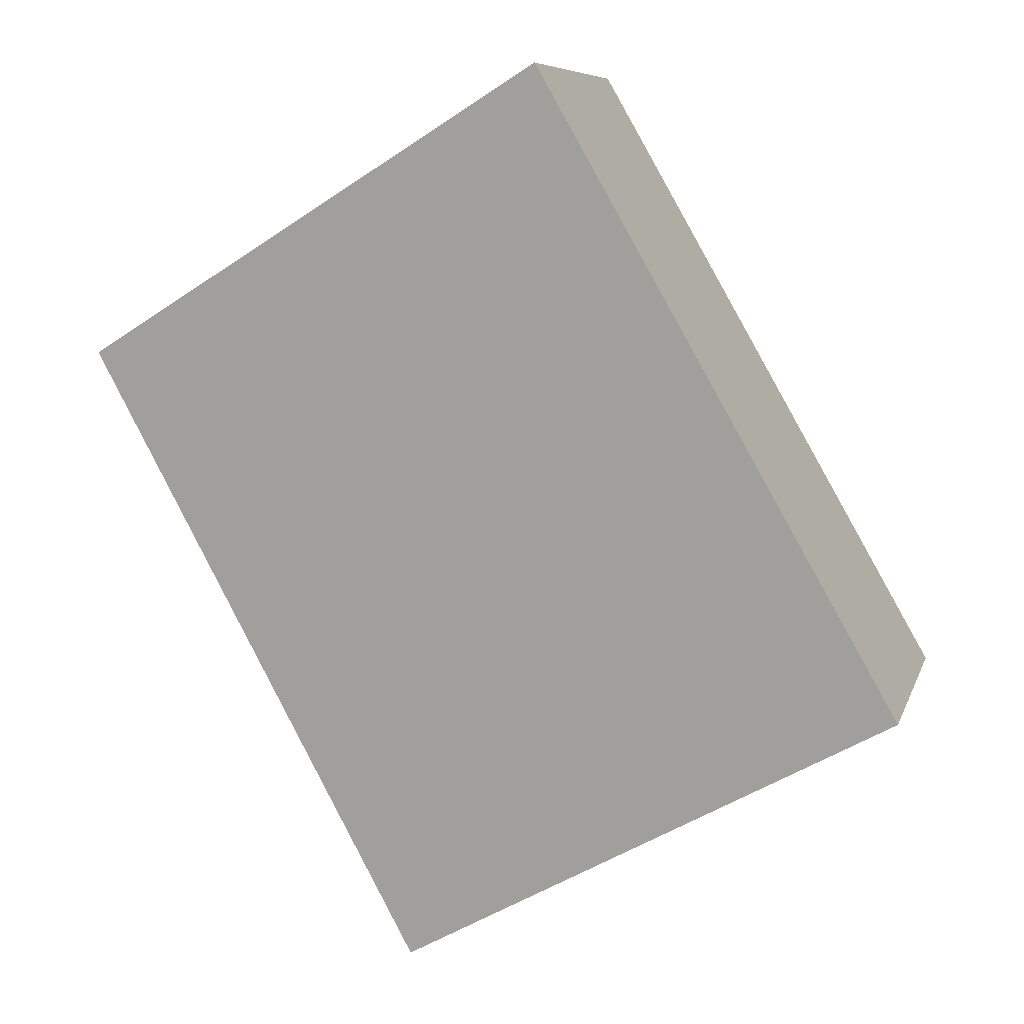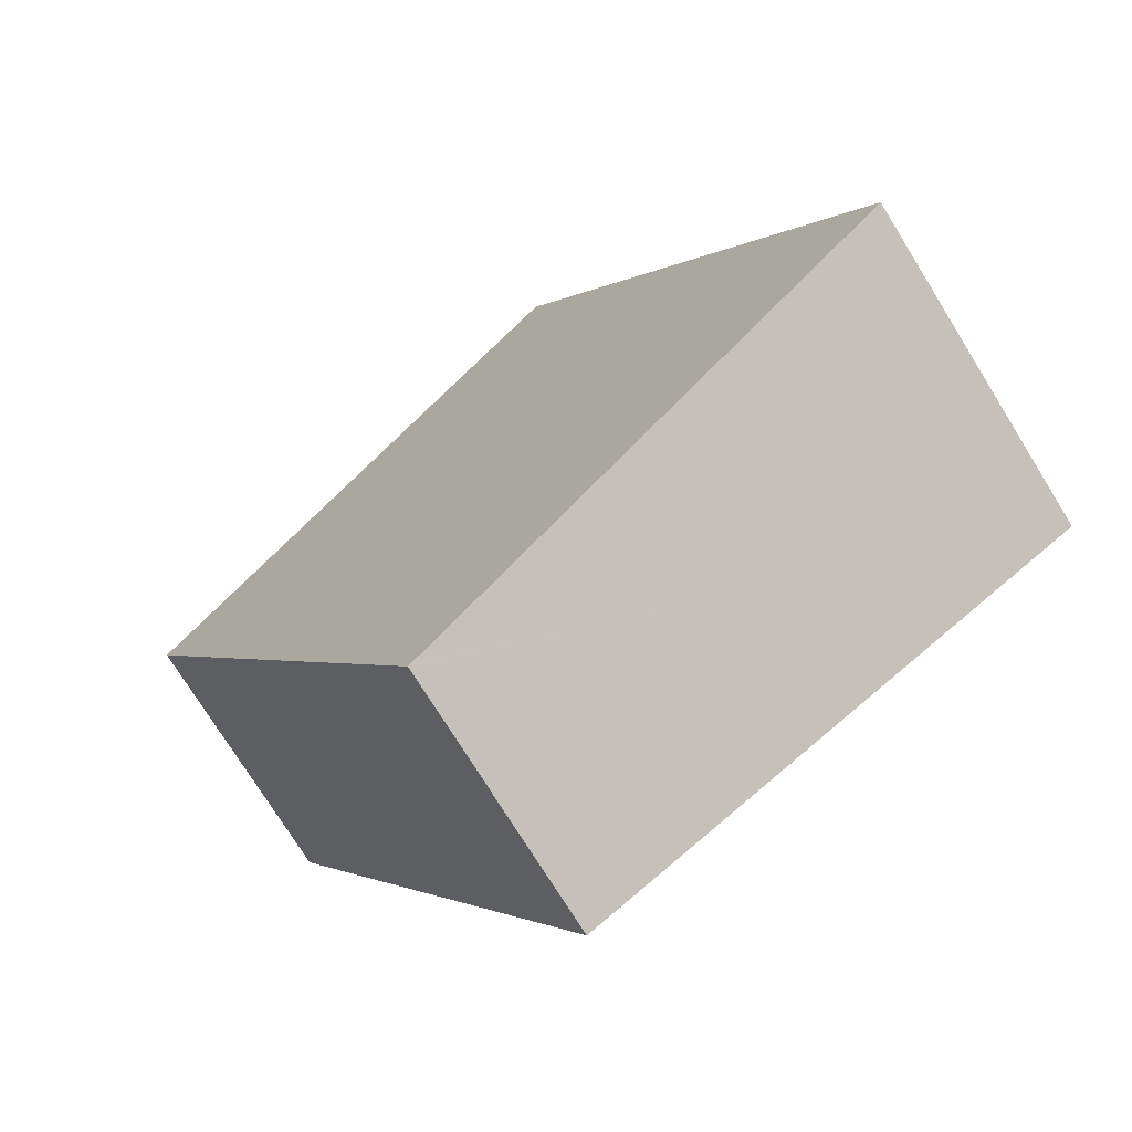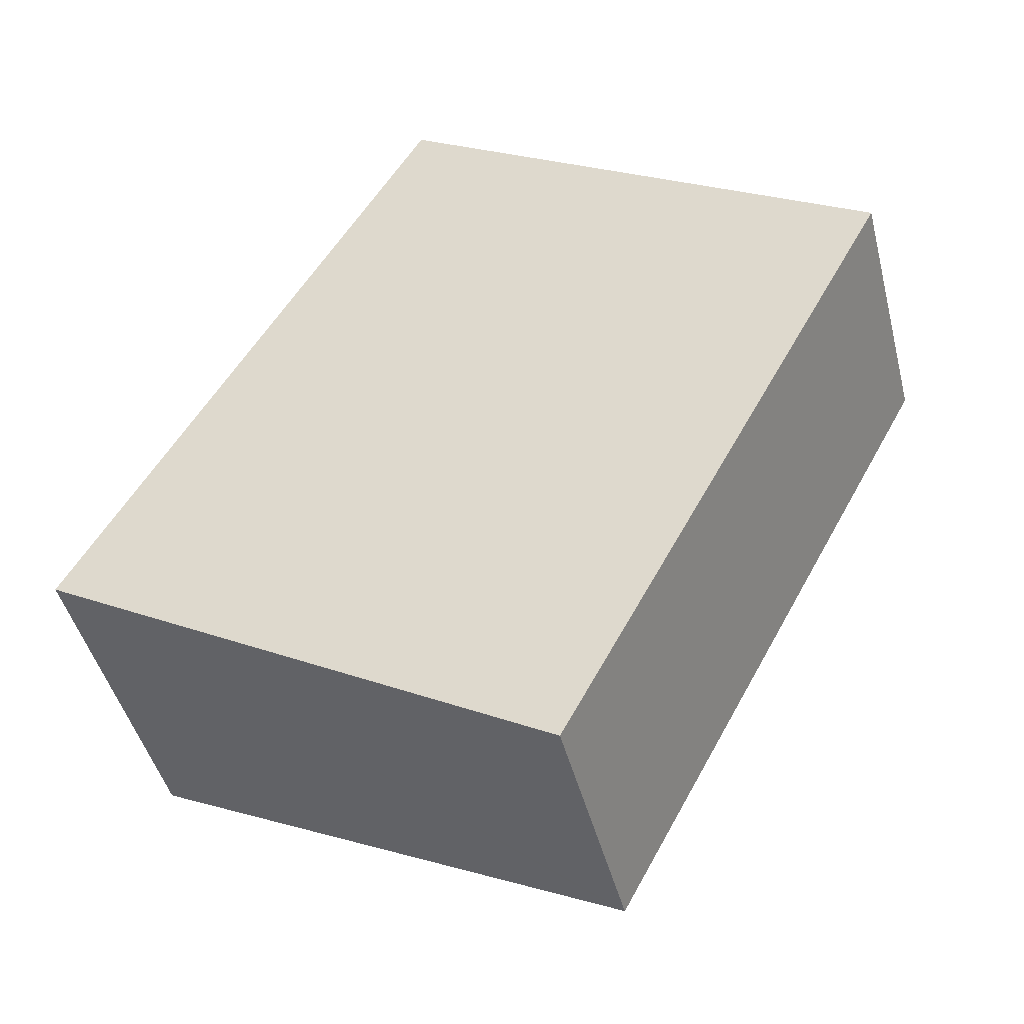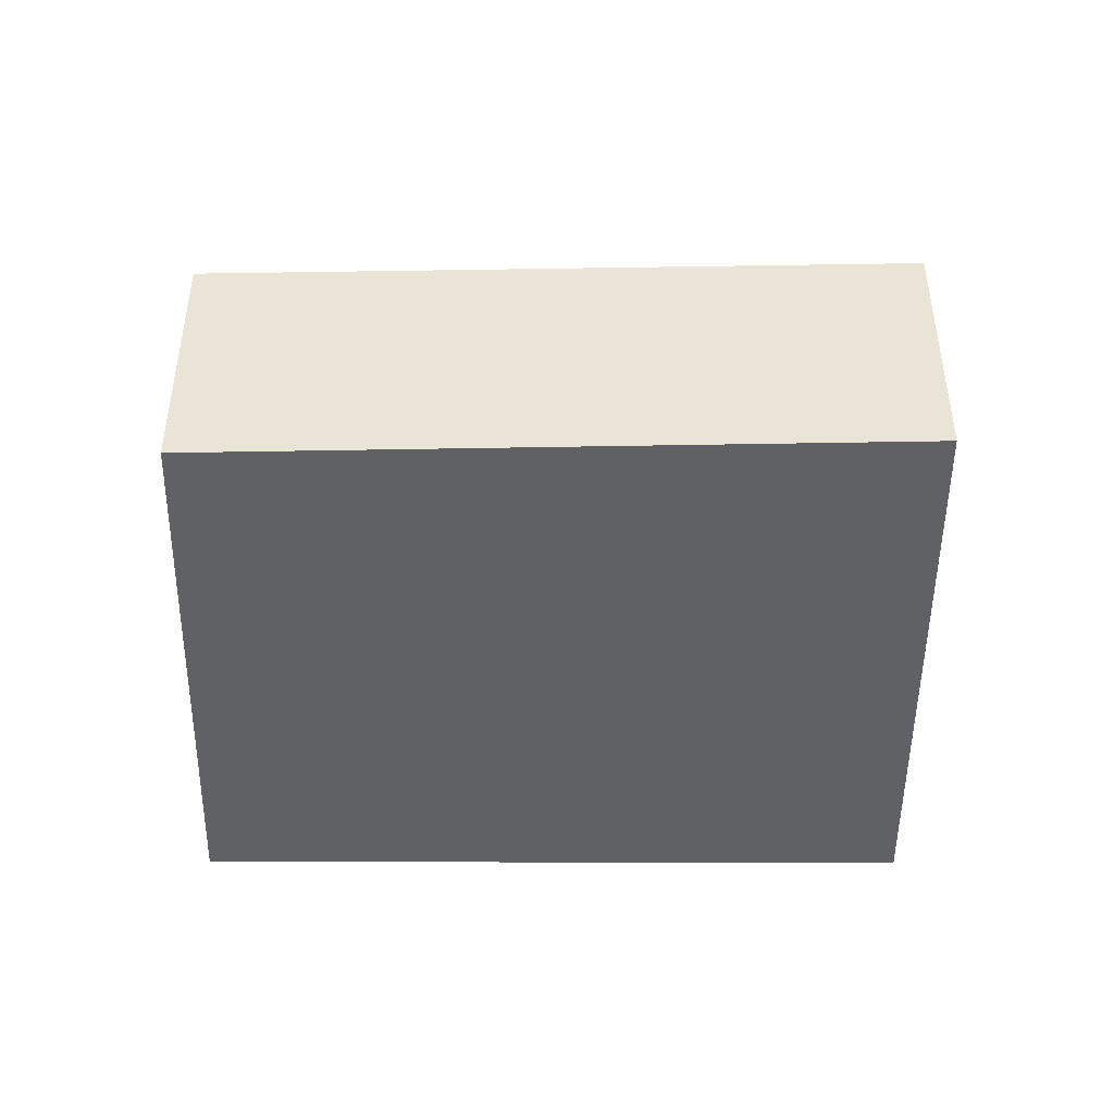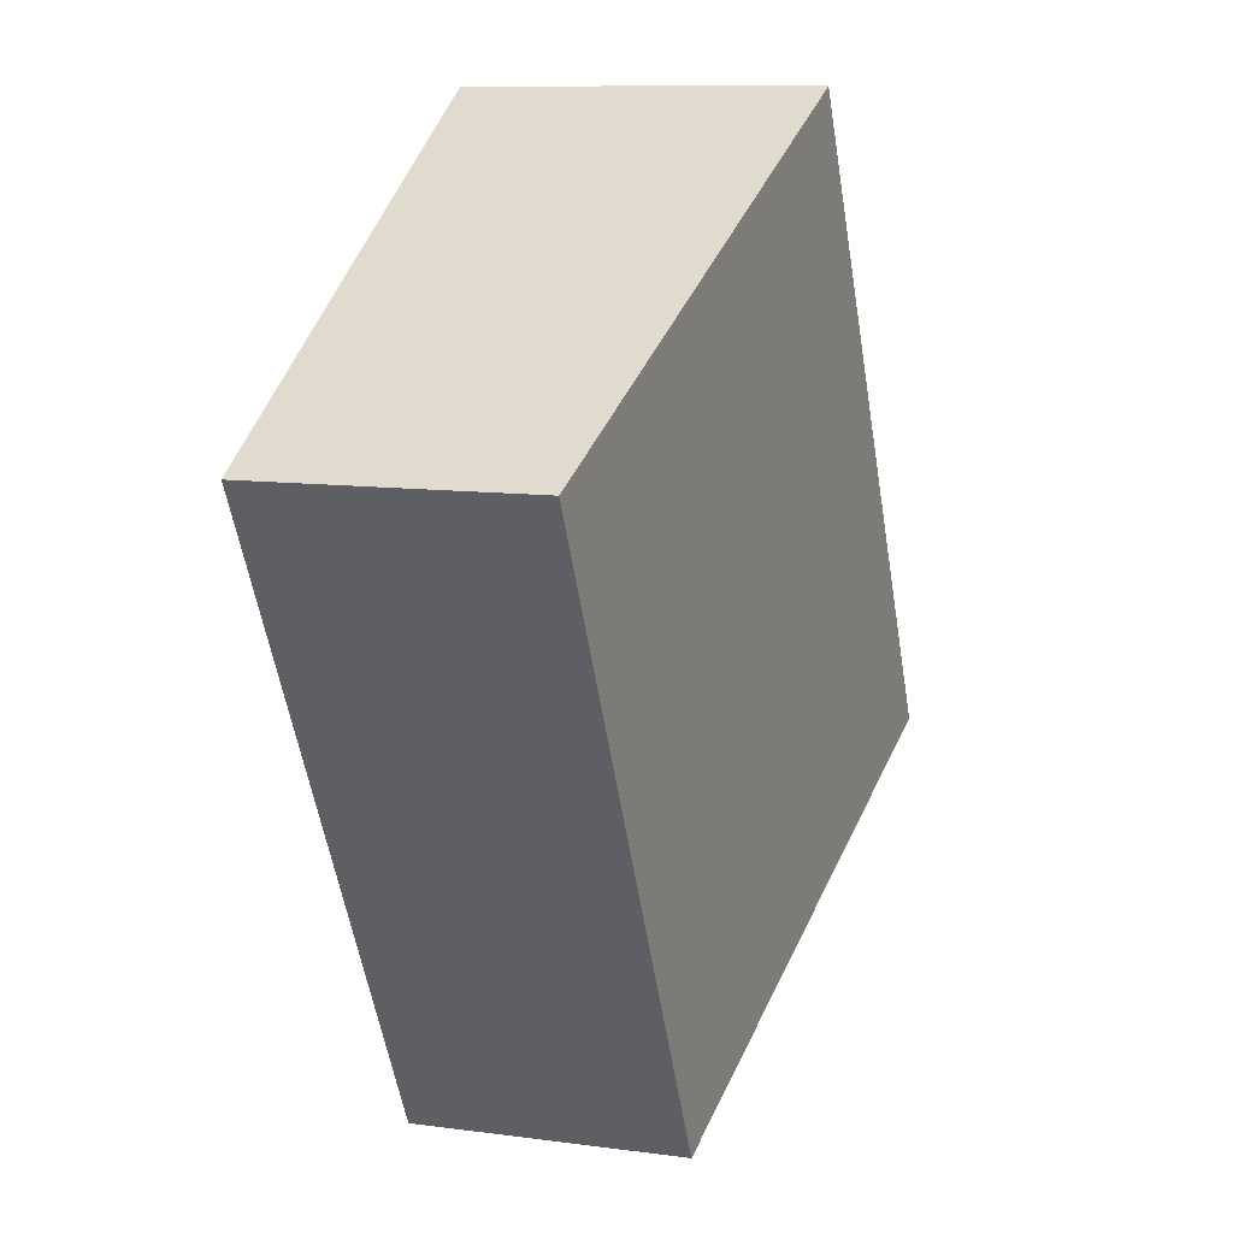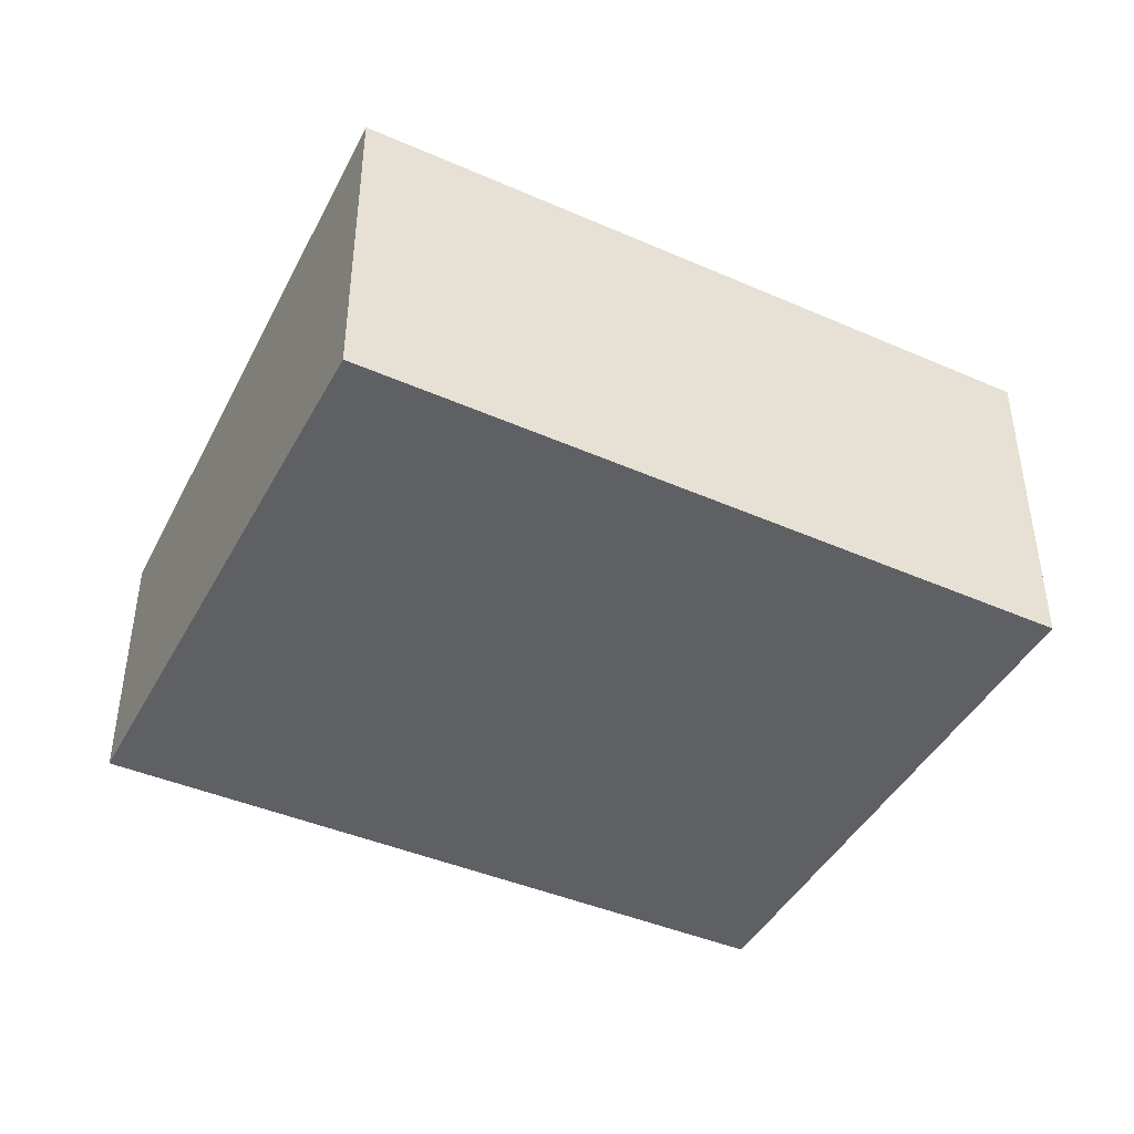
<metadata>
{"format":"obj","ext":"obj","renderer":"f3d","projection":"perspective","resolution":1024,"background":"white","views":[{"elev":7.7,"azim":-165.7,"up":"+Z"},{"elev":-75.4,"azim":-148.1,"up":"+Z"},{"elev":-45.0,"azim":14.1,"up":"+Z"},{"elev":-46.9,"azim":119.5,"up":"+Y"},{"elev":10.5,"azim":108.7,"up":"+Z"},{"elev":-45.1,"azim":-87.3,"up":"+Y"}]}
</metadata>
<code>
v  7.608 4.034 -4.327
v  9.364 4.034 -1.251
v  7.681 4.024 -4.369
v  0 5.095 3.12e-16
v  12.79 4.055 5.096
v  5.409 5.095 9.473
v  0 0 0
v  7.681 2.675e-16 -4.369
v  7.608 2.65e-16 -4.327
v  5.409 -5.801e-16 9.473
v  12.79 -3.12e-16 5.096
v  9.364 7.66e-17 -1.251
g defaultobject
f 1 2 3
f 2 1 4
f 2 4 5
f 5 4 6
f 1 7 4
f 7 1 3
f 7 3 8
f 7 8 9
f 7 6 4
f 6 7 10
f 10 5 6
f 5 10 11
f 11 2 5
f 2 11 12
f 2 12 3
f 3 12 8
f 12 9 8
f 9 12 7
f 7 12 10
f 10 12 11

</code>
